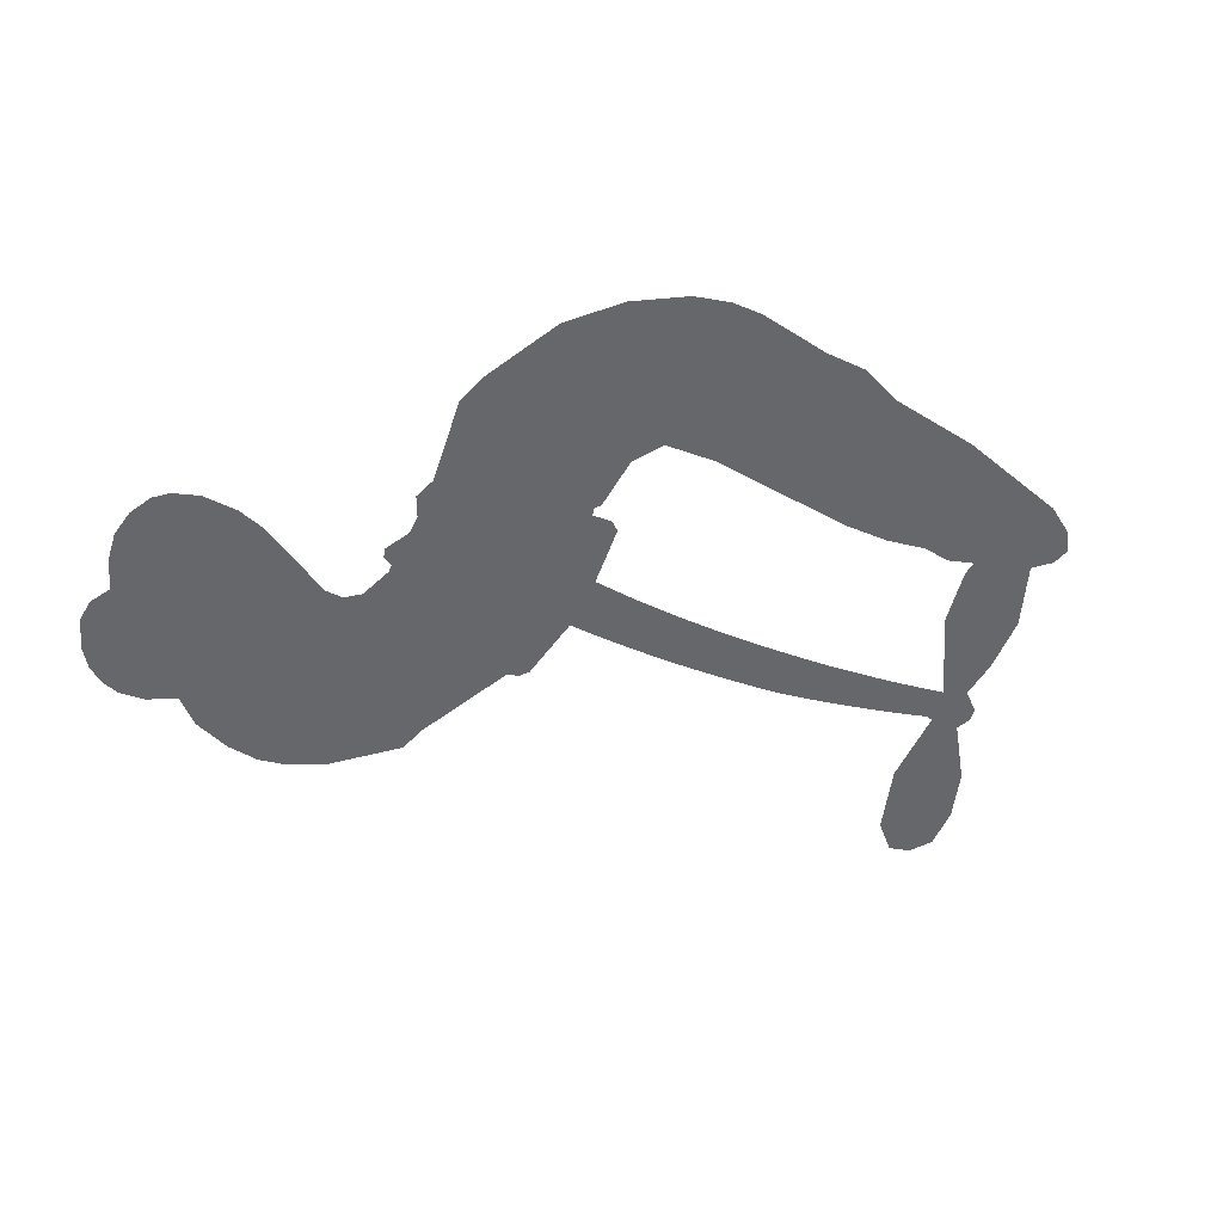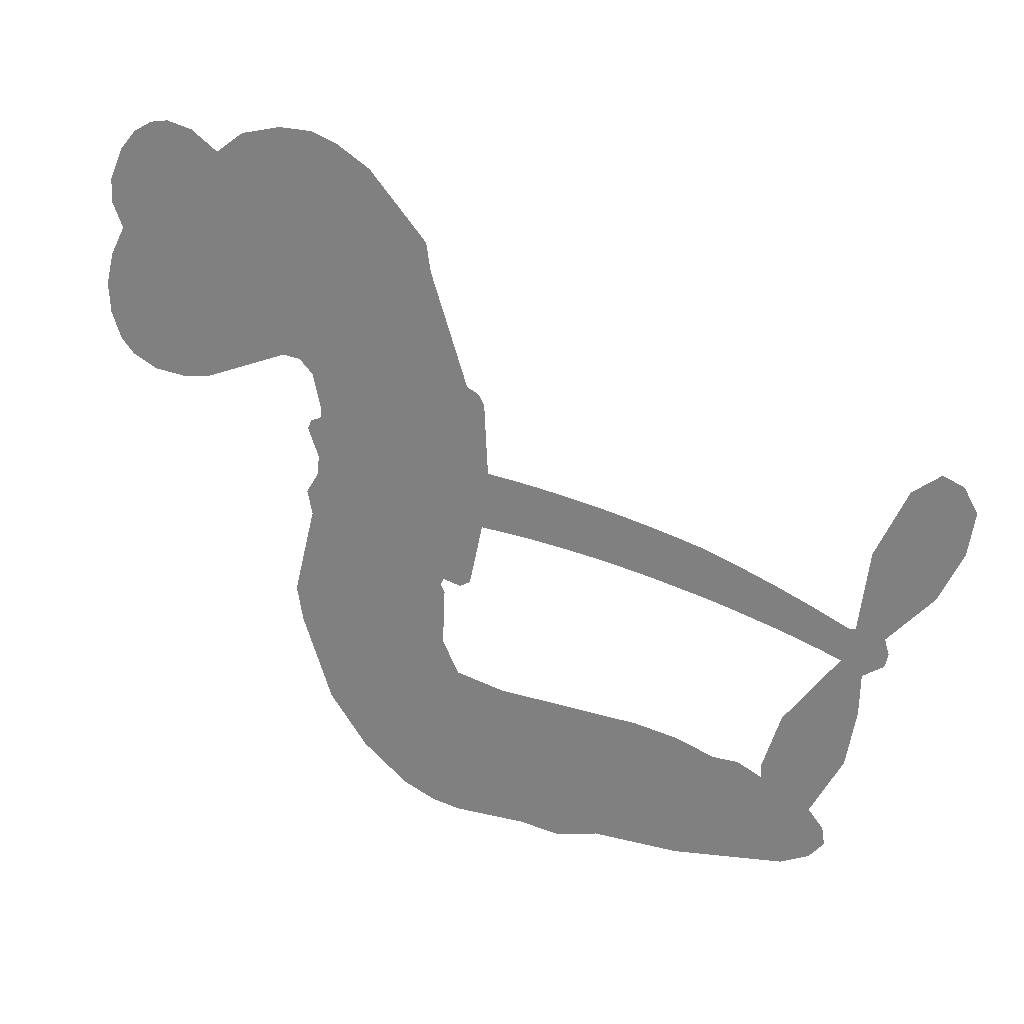
<metadata>
{"format":"obj","ext":"obj","renderer":"f3d","projection":"perspective","resolution":1024,"background":"white","views":[{"elev":-52.2,"azim":-31.7,"up":"+Z"},{"elev":24.8,"azim":24.5,"up":"+Y"}]}
</metadata>
<code>
v -459.9 40.32 0
v -458.6 45.38 0
v -456.2 49.95 0
v -457.9 53.81 0
v -457.8 57.56 0
v -455.6 62.55 0
v -452.9 65.62 0
v -449.8 67.38 0
v -446.9 67.91 0
v -442.8 66.99 0
v -438.5 64.08 0
v -434 67.43 0
v -427.7 69.07 0
v -422.3 69.04 0
v -418.2 67.66 0
v -412.9 64.5 0
v -403.9 54.61 0
v -403.2 50.23 0
v -397.5 33.12 0
v -395.7 32.36 0
v -394.7 30.81 0
v -394.2 19.73 0
v -359.6 14.15 0
v -337.2 5.93 0
v -336.3 6.167 0
v -334.7 18.31 0
v -329.9 28.68 0
v -325.7 32.01 0
v -322.6 30.8 0
v -320.5 27.27 0
v -321.5 20.79 0
v -325.2 13.12 0
v -331.9 5.359 0
v -331.2 3.055 0
v -331.7 1.026 0
v -334.9 -1.214 0
v -335.1 -7.445 0
v -336.6 -16.17 0
v -342.1 -26.62 0
v -345 -28.03 0
v -347.4 -27.31 0
v -349.3 -23.71 0
v -349.2 -19.56 0
v -346.5 -10.92 0
v -338.1 0.629 0
v -395.2 10.69 0
v -397.3 0.9516 0
v -399 -0.05773 0
v -401.9 0.5496 0
v -402.4 -0.5659 0
v -401.7 -1.707 0
v -402.1 -10.43 0
v -399.5 -15.37 0
v -391.9 -16.85 0
v -369.5 -17.39 0
v -362.7 -18.35 0
v -356.9 -20.17 0
v -352.9 -20.1 0
v -341.9 -25.01 0
v -339.2 -28.1 0
v -338.8 -30.81 0
v -341.1 -33.59 0
v -345.4 -35.77 0
v -362.4 -38.5 0
v -375.7 -38.84 0
v -382.4 -40.69 0
v -388.5 -40.04 0
v -399.8 -40.48 0
v -404.3 -39.83 0
v -409.4 -37.84 0
v -416.5 -32.48 0
v -422.5 -24.78 0
v -427.2 -11.75 0
v -428.1 -6.429 0
v -424.7 7.333 0
v -425.4 11.09 0
v -423.5 14.21 0
v -423.1 17.34 0
v -424.8 21.83 0
v -424.2 23.27 0
v -422.6 23.91 0
v -422.3 25.24 0
v -423.7 30.97 0
v -425.8 33.07 0
v -428.6 33.36 0
v -442.1 27.73 0
v -446.4 26.9 0
v -452 27.37 0
v -455.9 29.26 0
v -458.1 31.53 0
v -459.6 35.7 0
v -366.4 7.632 0
v -336.3 4.393 0
v -420.1 24.13 0
v -404.1 0.8585 0
v -401.9 -6.065 0
v -422.7 21.76 0
v -397.8 29.93 0
v -396.3 5.814 0
v -352.2 4.617 0
v -334.2 5.218 0
v -345.1 2.769 0
v -341.6 1.734 0
v -424 19.58 0
v -402.7 3.26 0
v -335.5 12.25 0
v -334.3 2.344 0
v -333.7 8.935 0
v -342.6 -30 0
v -345.1 -24.12 0
v -419.2 28.65 0
v -404.1 -2.282 0
v -421.2 19.38 0
v -453 34.19 0
v -447.4 62.47 0
v -426.7 38.2 0
v -394.5 25.28 0
v -399.7 2.878 0
v -348.2 10.35 0
v -342.7 8.224 0
v -407.7 4.657 0
v -403.3 32.12 0
v -418.9 15.26 0
v -421 35.82 0
v -400.6 7.417 0
v -339.3 3.668 0
v -409.7 -0.7684 0
v -342.3 4.968 0
v -345.5 6.223 0
v -420.5 10.17 0
v -354.8 -27.15 0
v -342.3 -5.147 0
v -325.6 27.56 0
v -328.5 9.24 0
v -339.4 -21.39 0
v -451.2 55.43 0
v -348.6 3.742 0
v -354.8 -23.36 0
v -338.4 -3.561 0
v -361.5 -25.38 0
v -347.4 -22.56 0
v -350.9 -25.18 0
v -422.7 60.98 0
v -400.9 -32.22 0
v -455.6 38.27 0
v -445.6 34.27 0
v -451.5 61.72 0
v -411.6 24.87 0
v -408.9 -7.953 0
v -332.3 23.5 0
v -331.3 12.32 0
v -454.2 53.13 0
v -449.6 47.9 0
v -450.6 51.61 0
v -443.5 51.63 0
v -447.1 54.08 0
v -353.9 -37.13 0
v -346.6 -27.27 0
v -421.4 64.96 0
v -411.3 51.21 0
v -401.5 -36.5 0
v -444.8 30.47 0
v -435.4 30.55 0
v -449.3 31.58 0
v -416 25.69 0
v -405.1 -8.116 0
v -407.2 -13.99 0
v -447 50.44 0
v -443.8 44.54 0
v -441.7 58.13 0
v -448 58.24 0
v -426.3 64.37 0
v -417.3 61.39 0
v -407.1 51.86 0
v -394.2 -40.26 0
v -406 -33.66 0
v -416.5 20.84 0
v -412.3 32.96 0
v -443.7 55.19 0
v -438.3 53.67 0
v -408.4 59.55 0
v -420 32.27 0
v -398.1 -34.81 0
v -394.5 -28.71 0
v -415.2 29.83 0
v -409.8 55.37 0
v -400.4 41.67 0
v -416.8 34.12 0
v -413.2 58.86 0
v -415.9 42.5 0
v -408.1 44.11 0
v -417.5 38.43 0
v -406.5 47.85 0
v -411.9 38.55 0
v -422.2 42.66 0
v -401.8 45.95 0
v -420.9 39.36 0
v -404.3 42.75 0
v -407.5 39.63 0
v -403.3 38.5 0
v -406.4 35.3 0
v -398.9 37.4 0
v -408 30.64 0
v -401.8 35.31 0
v -424.3 35.98 0
v -407.3 1.438 0
v -410.7 2.702 0
v -412.6 9.072 0
v -416.3 -0.8402 0
v -323.2 24.38 0
v -327.7 23.52 0
v -330 19.31 0
v -449.3 39.32 0
v -449.3 35.45 0
v -403 22.14 0
v -453.9 45.78 0
v -433.7 38.19 0
v -403.3 -14.2 0
v -405.6 -21.1 0
v -402.5 -18.31 0
v -406.1 -17.46 0
v -412.8 -17.8 0
v -409.3 -19.71 0
v -399.8 -24.48 0
v -414.4 -24.92 0
v -402.1 -21.84 0
v -405 -26.79 0
v -397.4 -19.99 0
v -412.6 -21.59 0
v -424.8 -18.27 0
v -409.6 -25.38 0
v -442.7 62.5 0
v -444.8 59.71 0
v -430.2 65.76 0
v -433.9 62.55 0
v -429.5 61.31 0
v -433.2 56.65 0
v -415.5 66.08 0
v -418.3 64.51 0
v -406.1 -37.02 0
v -411.2 -32.93 0
v -439.1 47.93 0
v -410.6 62.03 0
v -419.4 53.36 0
v -416.3 11.67 0
v -416.9 6.864 0
v -410.1 16.44 0
v -414.5 15.77 0
v -411.8 12.91 0
v -407.4 9.993 0
v -420.3 -7.771 0
v -331.7 16.02 0
v -327.8 16.04 0
v -323.4 16.96 0
v -325.5 20.29 0
v -452.2 37.51 0
v -452.8 41.69 0
v -449 43.63 0
v -398.2 22.34 0
v -404.3 27.09 0
v -452.9 49.07 0
v -430.2 36.79 0
v -430.2 41.89 0
v -432 31.96 0
v -440.1 33.36 0
v -435 34.47 0
v -438.4 37.74 0
v -436.6 42.97 0
v -404.2 -30.43 0
v -400.9 -28.27 0
v -408.3 -29.47 0
v -412.6 -28.84 0
v -395.1 -24.07 0
v -380.7 -17.12 0
v -393.5 -20.46 0
v -390.7 -23.86 0
v -386.3 -16.98 0
v -389.9 -28.35 0
v -391.9 -32.19 0
v -382.8 -24.84 0
v -389.5 -20.06 0
v -395.6 -32.17 0
v -390.1 -36.04 0
v -386.9 -25.53 0
v -385.3 -21.25 0
v -385.1 -36.42 0
v -381.3 -21.1 0
v -383.9 -30.63 0
v -375.4 -25.63 0
v -387.8 -31.89 0
v -375.1 -17.25 0
v -379 -24.19 0
v -380.2 -28.35 0
v -375.8 -21.42 0
v -379.2 -34.11 0
v -370.3 -23.05 0
v -395.7 -16.11 0
v -437.4 59.65 0
v -440.3 51 0
v -442.5 48.36 0
v -436.9 50.57 0
v -434.8 53.45 0
v -435.1 46.84 0
v -428.3 52.26 0
v -433.1 50.07 0
v -430.6 46.36 0
v -426.4 44.46 0
v -425.3 41.28 0
v -422.3 48.39 0
v -427.2 48.42 0
v -417.1 57.06 0
v -421.3 57.07 0
v -415.1 53.26 0
v -426.3 57.47 0
v -423.9 53.39 0
v -417.4 48.87 0
v -413.5 5.338 0
v -416.5 3.02 0
v -426.4 0.4506 0
v -421 4.489 0
v -425.5 3.893 0
v -422.9 1.4 0
v -423.4 -3.709 0
v -409.6 7.435 0
v -404.6 7.173 0
v -402.9 11.66 0
v -424.4 -8.515 0
v -417.3 -19.92 0
v -456.6 42.18 0
v -398.2 26.14 0
v -408.2 26.73 0
v -411.4 28.85 0
v -407.8 21.93 0
v -401.3 29.12 0
v -438.7 29.14 0
v -433.6 41.52 0
v -440 44.32 0
v -442.2 40.31 0
v -445.9 41.2 0
v -381.4 -37.11 0
v -375.8 -30.54 0
v -436.5 56.45 0
v -429.8 57.78 0
v -419.5 45.55 0
v -419.3 -3.755 0
v -414.6 -7.064 0
v -427.2 -2.99 0
v -399.1 10.98 0
v -396.8 15.44 0
v -406.4 14.24 0
v -401.8 16.77 0
v -401.4 25.17 0
v -412 20.44 0
v -442.4 36.46 0
v -375 -34.68 0
v -369.1 -38.67 0
v -368.4 -31.26 0
v -372.4 -38.75 0
v -370.8 -34.88 0
v -366.5 -35.17 0
v -372.2 -31.37 0
v -370.4 -27.39 0
v -362.8 -30.91 0
v -366.2 -25.32 0
v -363.8 -22.16 0
v -360.1 -21.96 0
v -366.1 -17.87 0
v -380.8 9.691 0
v -376.7 17.66 0
v -398.6 18.66 0
v -405.7 18.35 0
v -362.7 -34.71 0
v -357.5 -32.77 0
v -358.2 -37.82 0
v -350.7 -30.32 0
v -367.2 -21.23 0
v -388 10.35 0
v -354.4 -30.8 0
v -349.7 -36.45 0
v -352.1 -33.72 0
v -348.1 -33.02 0
v -385.4 18.88 0
v -393.6 16.48 0
v -389.8 19.36 0
v -344 -19.01 0
v -340.3 -17.55 0
v -340.5 -11.52 0
v -347.8 -15.24 0
v -343.6 -14.74 0
v -453.8 58.45 0
v -407.6 -4.179 0
v -411.6 -4.299 0
v -411.8 42.61 0
v -411.4 46.9 0
v -410 35.58 0
v -419.5 -28.63 0
v -418.4 -24.74 0
v -372.3 -19.87 0
v -421.4 -13.53 0
v -416.8 -15.12 0
v -412.3 -12.64 0
v -418 -11.2 0
v -409.2 -11.28 0
v -414.8 -10.41 0
v -365.7 -28.88 0
v -358.8 -28.69 0
v -357.9 -25.2 0
v -388 15.04 0
v -391.6 10.52 0
v -384.2 12.64 0
v -381 18.31 0
v -373.6 8.791 0
v -380 14.05 0
v -377.2 9.275 0
v -368.1 16.06 0
v -374.8 13.34 0
v -370.4 12.09 0
v -372.4 16.9 0
v -370 8.241 0
v -335.8 -11.81 0
v -339.1 -7.686 0
v -344.4 -8.035 0
v -415 46.06 0
v -426 -15.01 0
v -420.7 -17.62 0
v -423.6 -21.52 0
v -420.2 -21.77 0
v -391.3 13.97 0
v -353.9 12.33 0
v -352 8.719 0
v -359.3 6.264 0
v -355.7 5.483 0
v -356.7 9.44 0
v -360.9 10.17 0
v -363.8 15.15 0
v -366.2 11.8 0
v -393.8 -35.45 0
v -397.1 -38.21 0
f 112 206 391
f 186 160 174
f 75 130 76
f 203 122 201
f 105 121 206
f 45 107 93
f 51 50 112
f 123 78 77
f 89 88 114
f 125 118 99
f 1 91 145
f 162 164 87
f 25 108 106
f 43 42 110
f 80 79 97
f 126 93 24
f 58 138 142
f 179 299 180
f 128 129 102
f 105 125 325
f 52 166 167
f 143 159 172
f 240 176 70
f 142 138 131
f 176 240 161
f 223 231 219
f 59 158 109
f 95 112 50
f 117 21 98
f 113 94 97
f 97 104 113
f 104 78 113
f 349 383 22
f 166 112 391
f 105 95 49
f 74 73 327
f 51 112 96
f 82 94 111
f 107 34 101
f 52 218 53
f 323 345 322
f 203 260 122
f 90 89 114
f 167 221 218
f 145 256 257
f 91 90 114
f 298 232 170
f 98 19 334
f 282 183 437
f 77 76 130
f 4 3 152
f 152 5 4
f 56 365 366
f 45 126 103
f 115 9 8
f 8 7 147
f 45 139 36
f 106 151 252
f 147 7 6
f 381 158 375
f 114 145 91
f 246 208 245
f 136 154 156
f 10 9 115
f 19 122 334
f 205 83 124
f 17 174 18
f 84 205 116
f 165 111 94
f 182 83 111
f 162 146 164
f 239 15 159
f 206 207 127
f 129 137 102
f 236 234 235
f 350 250 326
f 172 159 14
f 180 302 342
f 126 45 93
f 322 318 320
f 239 238 15
f 211 150 212
f 5 152 390
f 136 152 154
f 25 93 101
f 31 30 210
f 107 45 36
f 124 192 197
f 161 183 144
f 119 430 137
f 120 119 129
f 296 364 376
f 359 361 355
f 287 274 285
f 363 373 406
f 276 285 281
f 50 49 95
f 53 218 220
f 275 54 297
f 49 48 118
f 126 128 103
f 274 287 294
f 58 57 138
f 78 123 113
f 407 406 131
f 118 105 49
f 375 158 142
f 68 161 69
f 61 109 62
f 421 139 132
f 109 60 59
f 166 52 96
f 423 394 160
f 60 109 61
f 348 349 351
f 85 84 116
f 141 58 142
f 162 87 86
f 43 110 385
f 134 32 151
f 386 385 135
f 110 42 41
f 110 135 385
f 102 103 128
f 57 366 407
f 40 110 41
f 40 39 110
f 421 387 420
f 119 137 129
f 141 158 59
f 37 36 139
f 105 206 95
f 47 118 48
f 94 81 97
f 95 206 112
f 430 433 432
f 432 100 430
f 413 416 369
f 82 81 94
f 177 165 94
f 98 20 19
f 98 21 20
f 97 79 104
f 63 62 109
f 108 151 106
f 117 330 259
f 210 133 211
f 93 107 101
f 83 82 111
f 259 22 117
f 348 99 46
f 47 99 118
f 24 93 25
f 132 139 45
f 35 34 107
f 126 24 128
f 101 34 33
f 118 125 105
f 130 123 77
f 115 8 147
f 128 24 120
f 108 101 33
f 27 133 28
f 108 33 134
f 255 253 254
f 185 111 165
f 28 133 29
f 133 30 29
f 129 128 120
f 110 39 135
f 159 15 14
f 145 114 256
f 193 160 394
f 101 108 25
f 389 388 385
f 36 35 107
f 168 154 153
f 81 80 97
f 372 373 363
f 151 108 134
f 214 114 164
f 145 257 329
f 163 265 335
f 179 233 171
f 390 6 5
f 147 390 171
f 113 123 177
f 177 123 248
f 209 346 392
f 397 396 225
f 261 154 152
f 27 150 211
f 253 252 151
f 152 136 390
f 3 2 216
f 168 169 300
f 261 152 3
f 168 156 154
f 261 153 154
f 234 236 172
f 179 156 155
f 147 171 115
f 64 374 372
f 375 380 381
f 141 142 158
f 142 131 375
f 172 14 13
f 143 173 239
f 308 205 197
f 196 198 187
f 283 175 67
f 161 144 176
f 264 266 163
f 214 146 213
f 85 262 264
f 262 85 116
f 114 88 164
f 87 164 88
f 177 94 113
f 332 148 331
f 112 166 96
f 166 149 403
f 346 209 345
f 223 219 221
f 169 168 153
f 155 156 168
f 265 162 86
f 162 265 146
f 179 180 170
f 11 10 232
f 136 156 171
f 171 156 179
f 12 234 13
f 172 13 234
f 173 311 189
f 189 311 313
f 16 173 189
f 200 198 199
f 288 280 284
f 183 282 144
f 270 184 224
f 70 176 241
f 245 248 123
f 148 165 177
f 188 194 192
f 188 182 185
f 179 155 299
f 179 170 233
f 299 300 242
f 301 302 180
f 188 192 124
f 17 181 186
f 83 182 124
f 438 161 68
f 437 283 279
f 288 290 286
f 220 226 228
f 332 165 148
f 188 185 178
f 17 186 174
f 189 186 181
f 174 193 18
f 185 182 111
f 202 187 200
f 182 188 124
f 16 189 243
f 311 173 312
f 189 313 186
f 194 190 192
f 18 193 196
f 194 188 178
f 190 195 197
f 160 193 174
f 198 196 193
f 122 204 201
f 393 194 199
f 160 313 316
f 304 314 343
f 190 197 192
f 198 193 191
f 197 195 308
f 199 191 393
f 198 191 199
f 395 194 178
f 198 200 187
f 201 200 199
f 204 19 202
f 395 199 194
f 201 395 203
f 332 178 185
f 204 202 200
f 260 331 333
f 201 204 200
f 19 204 122
f 83 205 84
f 197 205 124
f 207 206 121
f 206 127 391
f 324 317 207
f 130 320 246
f 250 350 249
f 123 130 245
f 127 207 209
f 207 121 324
f 30 133 210
f 133 27 211
f 150 26 212
f 210 211 255
f 252 212 26
f 253 255 212
f 146 354 339
f 258 153 216
f 146 214 164
f 256 214 213
f 353 247 333
f 348 46 349
f 2 1 329
f 216 257 258
f 307 263 308
f 354 267 338
f 52 167 218
f 221 220 218
f 221 167 223
f 269 270 227
f 219 226 220
f 53 220 228
f 167 222 223
f 219 220 221
f 402 400 404
f 328 225 229
f 222 229 223
f 269 227 271
f 226 227 224
f 224 273 228
f 397 72 396
f 71 70 241
f 227 226 219
f 226 224 228
f 223 229 231
f 144 269 176
f 273 224 184
f 297 53 228
f 399 251 327
f 231 229 225
f 400 402 399
f 426 427 425
f 71 241 272
f 219 231 227
f 10 115 232
f 233 115 171
f 170 232 233
f 115 233 232
f 11 235 12
f 234 12 235
f 11 232 298
f 236 143 172
f 235 11 298
f 235 237 343
f 299 301 180
f 237 302 304
f 143 239 159
f 173 16 238
f 173 238 239
f 70 69 240
f 161 240 69
f 176 269 271
f 271 231 272
f 338 268 337
f 262 263 217
f 314 312 143
f 189 181 243
f 316 313 244
f 246 245 130
f 249 248 245
f 319 322 321
f 318 207 317
f 250 249 208
f 215 260 333
f 249 245 208
f 248 247 353
f 250 208 324
f 247 248 249
f 325 250 324
f 325 326 250
f 230 399 424
f 400 222 401
f 106 252 26
f 253 151 32
f 255 254 31
f 212 252 253
f 210 255 31
f 253 32 254
f 212 255 211
f 214 256 114
f 257 256 213
f 257 213 258
f 216 2 329
f 339 258 213
f 169 153 258
f 330 117 98
f 326 351 350
f 331 260 203
f 259 330 352
f 3 216 261
f 153 261 216
f 263 262 116
f 266 264 262
f 310 304 305
f 301 242 303
f 265 266 267
f 266 262 217
f 267 266 217
f 265 163 266
f 268 267 217
f 268 338 267
f 263 336 217
f 268 303 337
f 270 269 144
f 227 231 271
f 270 144 282
f 227 270 224
f 272 231 225
f 176 271 241
f 272 225 396
f 241 271 272
f 184 278 276
f 228 273 275
f 276 284 285
f 285 274 277
f 273 276 275
f 284 276 278
f 184 276 273
f 54 275 281
f 175 283 437
f 276 281 275
f 279 184 282
f 278 184 279
f 437 279 282
f 290 288 284
f 376 398 296
f 277 54 281
f 282 184 270
f 438 183 161
f 66 286 67
f 67 286 283
f 279 290 278
f 284 280 285
f 285 280 287
f 277 281 285
f 340 65 295
f 278 290 284
f 292 287 280
f 294 287 292
f 340 286 66
f 341 293 295
f 292 280 293
f 358 359 355
f 279 283 290
f 286 290 283
f 293 280 288
f 291 294 398
f 294 292 289
f 295 293 288
f 289 292 293
f 294 289 296
f 294 291 274
f 340 288 286
f 293 341 289
f 361 362 341
f 365 376 364
f 342 170 180
f 275 297 228
f 237 235 298
f 300 299 155
f 301 299 242
f 168 300 155
f 337 300 169
f 242 337 303
f 342 302 237
f 305 301 303
f 311 312 244
f 336 303 268
f 307 310 306
f 301 305 302
f 305 303 306
f 303 336 306
f 304 302 305
f 307 306 263
f 305 306 310
f 308 263 116
f 307 195 309
f 308 116 205
f 195 307 308
f 309 344 316
f 309 244 315
f 307 309 310
f 315 310 309
f 312 173 143
f 313 311 244
f 314 143 236
f 315 312 314
f 244 309 316
f 186 313 160
f 343 314 236
f 315 314 304
f 315 304 310
f 244 312 315
f 344 309 195
f 393 394 423
f 208 246 317
f 318 317 246
f 75 320 130
f 207 318 209
f 323 251 345
f 320 318 246
f 320 321 322
f 322 319 323
f 320 75 321
f 318 322 209
f 347 74 323
f 327 323 74
f 317 324 208
f 325 324 121
f 105 325 121
f 326 325 125
f 348 326 125
f 350 247 249
f 230 425 399
f 323 327 251
f 427 397 328
f 73 399 327
f 145 329 1
f 216 329 257
f 334 330 98
f 215 352 260
f 332 331 203
f 331 148 333
f 178 332 203
f 332 185 165
f 353 333 148
f 371 247 350
f 122 260 334
f 334 260 352
f 336 263 306
f 265 86 335
f 268 217 336
f 300 337 242
f 337 169 338
f 169 258 339
f 265 354 146
f 146 339 213
f 169 339 338
f 65 340 66
f 288 340 295
f 65 355 295
f 341 295 355
f 237 298 342
f 170 342 298
f 235 343 236
f 304 343 237
f 195 190 344
f 423 344 190
f 346 345 251
f 322 345 209
f 399 425 400
f 391 392 149
f 99 348 125
f 323 319 347
f 413 410 368
f 259 370 22
f 215 351 370
f 326 348 351
f 371 333 247
f 370 351 349
f 371 215 333
f 259 352 215
f 334 352 330
f 148 177 353
f 248 353 177
f 267 354 265
f 339 354 338
f 360 363 357
f 289 341 362
f 357 359 360
f 358 356 359
f 364 140 365
f 360 359 356
f 355 65 358
f 361 359 357
f 356 64 360
f 364 405 140
f 361 357 362
f 355 361 341
f 357 363 405
f 289 362 296
f 360 64 372
f 374 157 373
f 296 362 364
f 362 357 405
f 366 365 140
f 398 376 55
f 366 140 407
f 56 366 57
f 417 415 418
f 365 56 367
f 428 384 383
f 22 370 349
f 215 370 259
f 350 351 371
f 215 371 351
f 373 157 380
f 363 360 372
f 378 375 131
f 373 378 406
f 372 374 373
f 381 380 379
f 365 367 376
f 55 376 367
f 377 410 408
f 46 383 349
f 406 378 131
f 373 380 378
f 63 381 379
f 380 375 378
f 157 379 380
f 63 109 381
f 158 381 109
f 408 382 384
f 22 383 384
f 386 135 38
f 377 408 428
f 428 46 409
f 385 386 389
f 387 386 38
f 389 44 388
f 421 420 37
f 422 44 387
f 386 387 389
f 43 385 388
f 44 389 387
f 171 390 136
f 6 390 147
f 392 391 127
f 166 391 149
f 209 392 127
f 149 392 346
f 394 393 191
f 190 194 393
f 193 394 191
f 423 160 316
f 203 395 178
f 199 395 201
f 272 396 71
f 222 328 229
f 328 397 225
f 291 398 55
f 294 296 398
f 400 328 222
f 401 222 167
f 399 402 251
f 167 403 401
f 404 149 346
f 404 400 401
f 346 251 402
f 166 403 167
f 404 403 149
f 404 401 403
f 346 402 404
f 140 405 363
f 362 405 364
f 407 131 138
f 363 406 140
f 407 138 57
f 140 406 407
f 410 377 368
f 413 411 410
f 428 408 384
f 382 408 410
f 413 414 416
f 382 410 411
f 369 411 413
f 416 414 412
f 436 434 435
f 413 368 414
f 417 416 412
f 92 436 419
f 418 369 416
f 417 419 436
f 139 421 37
f 417 418 416
f 417 412 419
f 387 38 420
f 422 421 132
f 344 423 316
f 421 422 387
f 393 423 190
f 72 397 427
f 399 73 424
f 400 425 328
f 425 427 328
f 425 230 426
f 72 427 426
f 46 428 383
f 377 428 409
f 119 429 430
f 137 430 100
f 432 433 431
f 429 23 433
f 434 431 433
f 433 430 429
f 434 433 23
f 415 417 436
f 92 431 434
f 434 436 92
f 434 23 435
f 415 436 435
f 437 183 438
f 68 175 438
f 437 438 175

</code>
